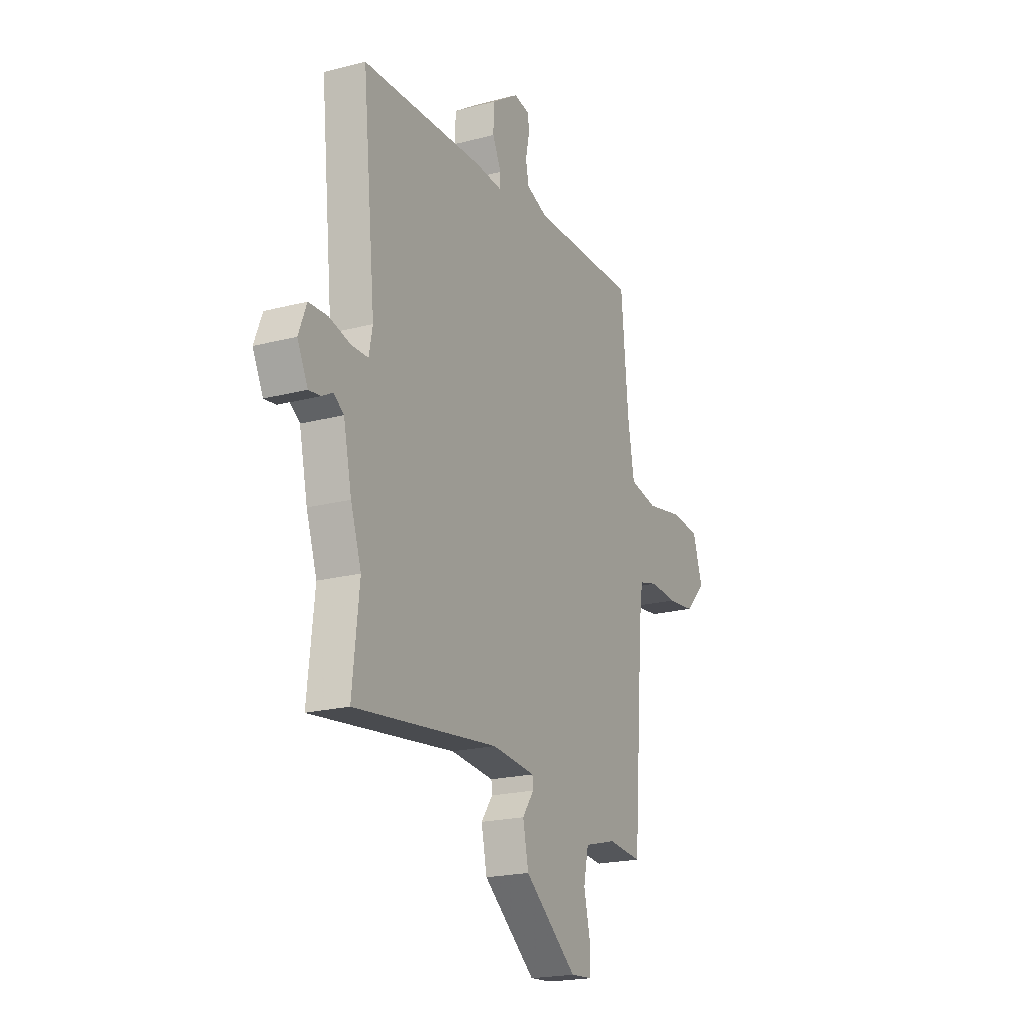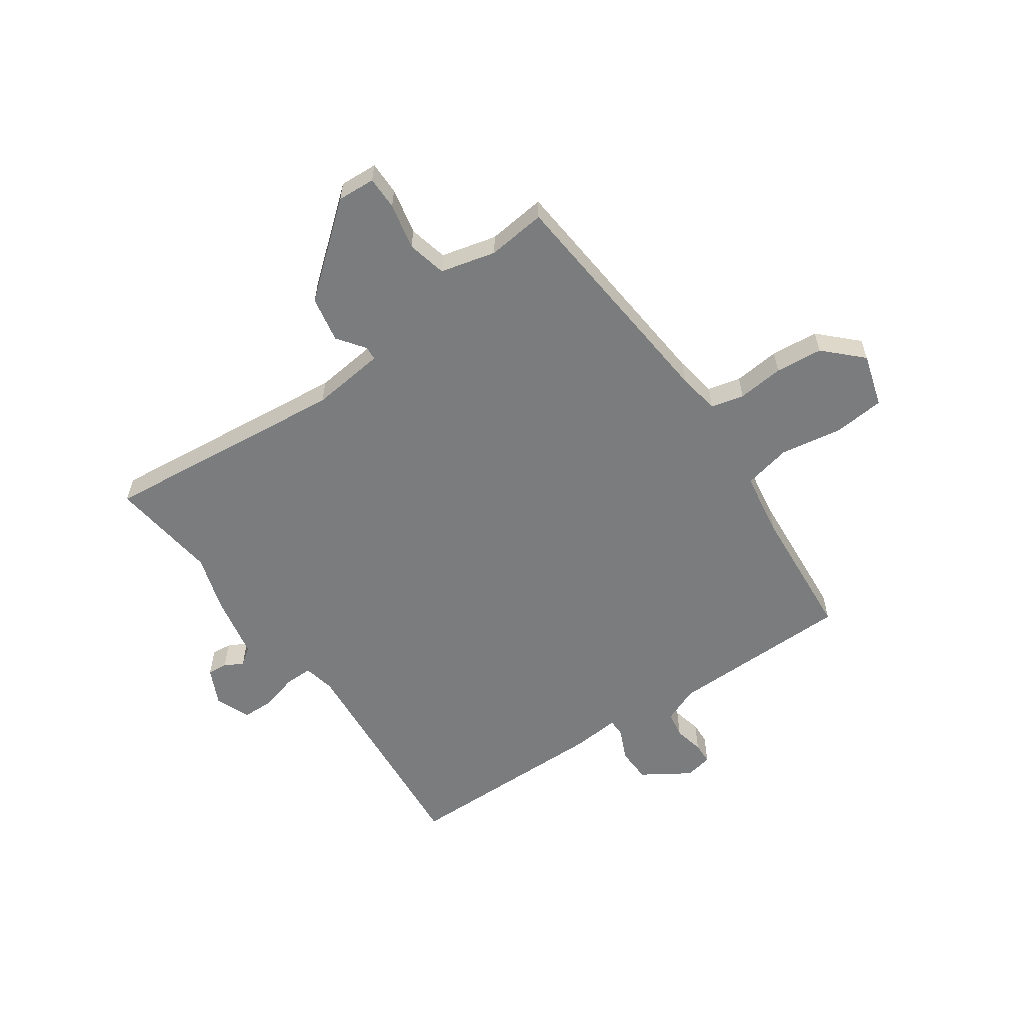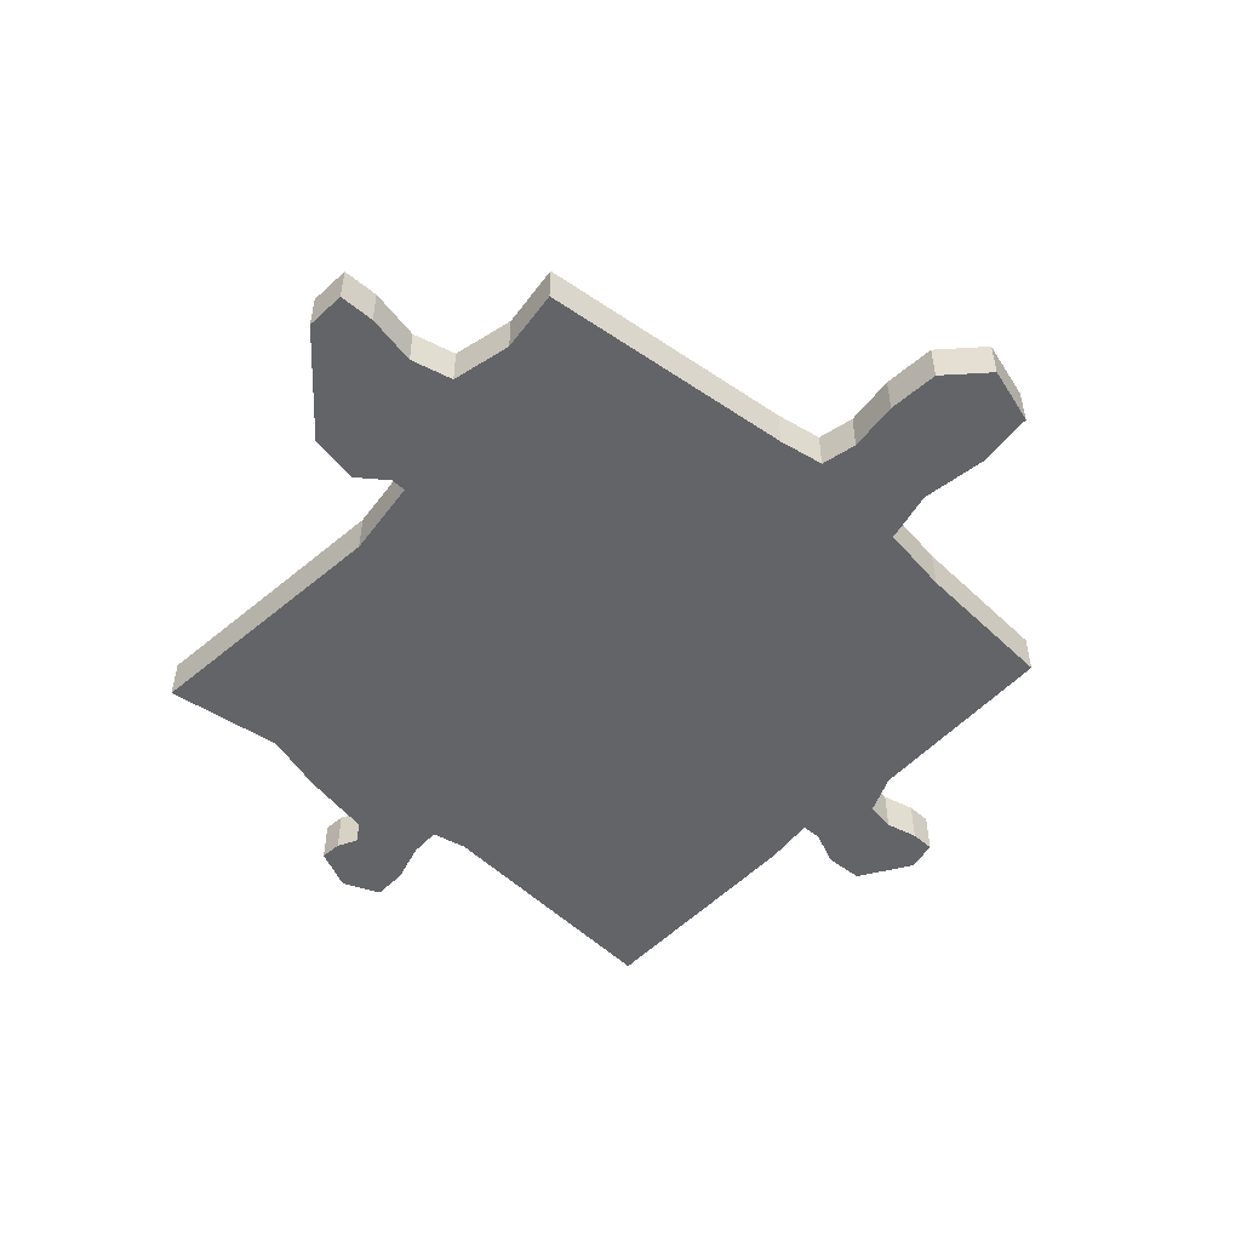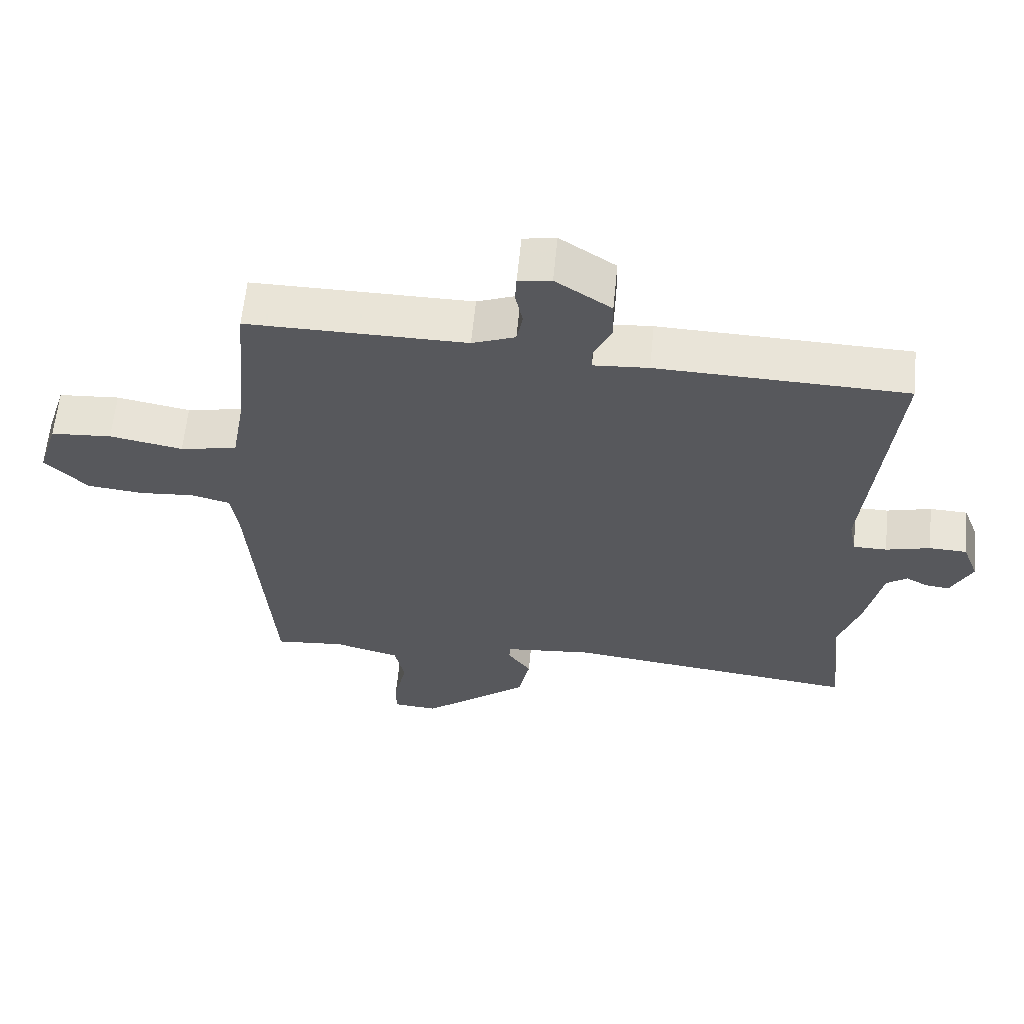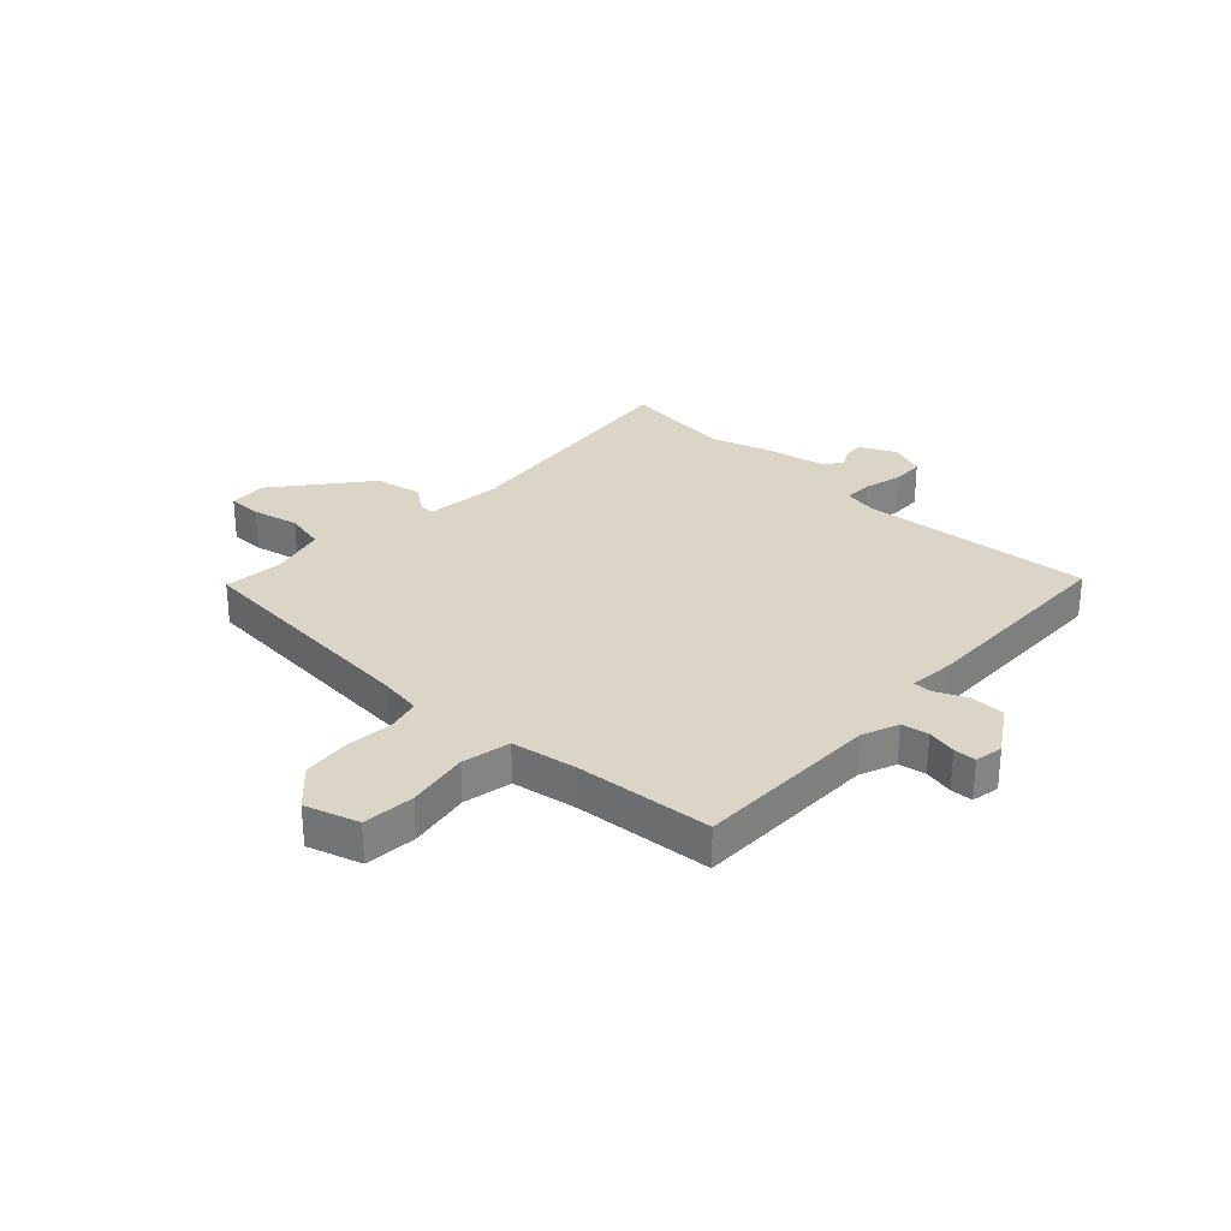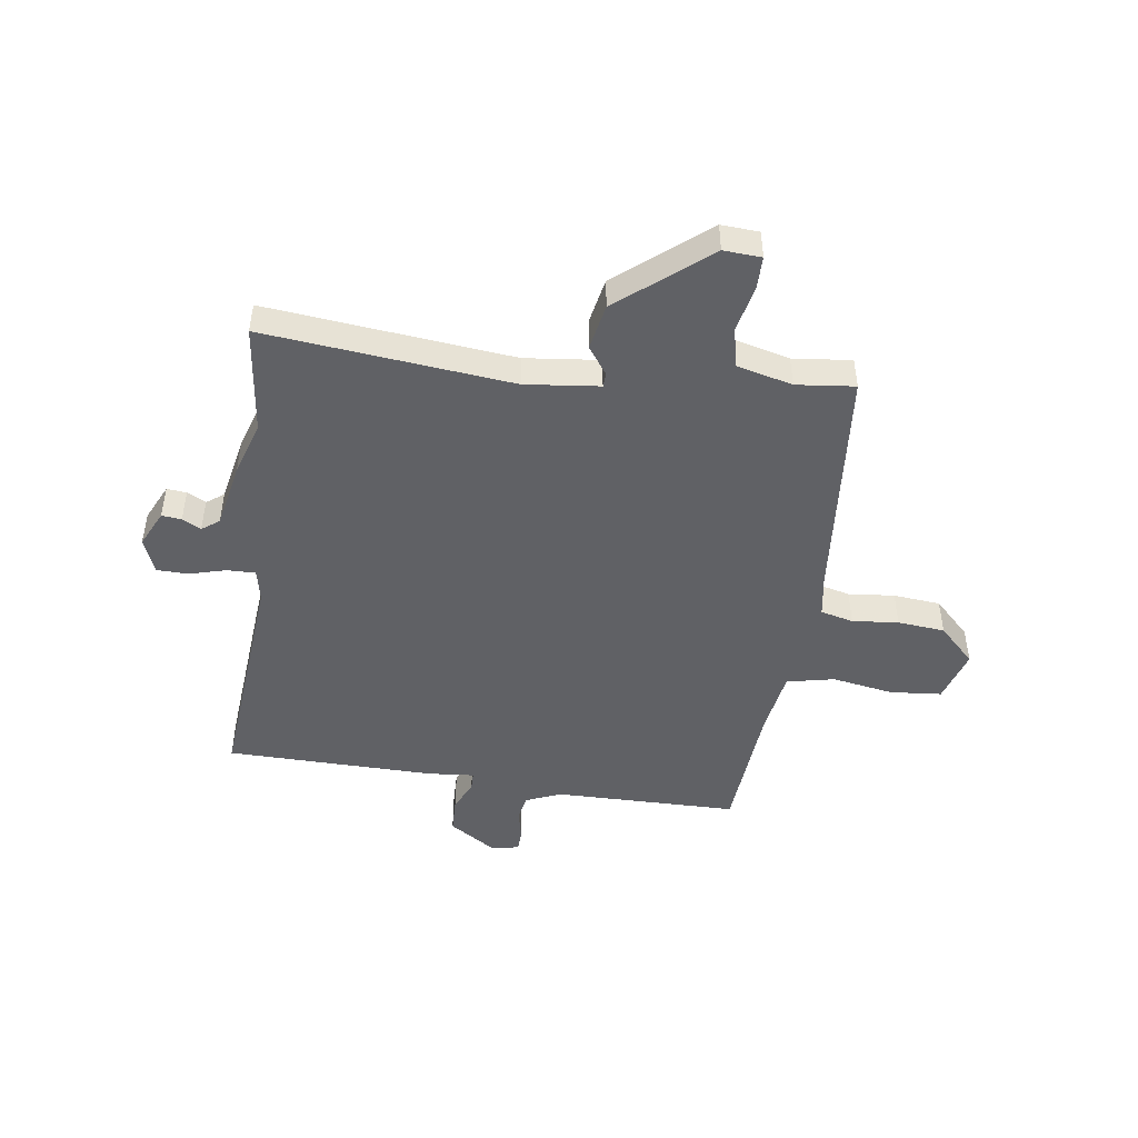
<metadata>
{"format":"obj","ext":"obj","renderer":"f3d","projection":"perspective","resolution":1024,"background":"white","views":[{"elev":-20.3,"azim":115.7,"up":"+Z"},{"elev":-58.7,"azim":-144.3,"up":"+Y"},{"elev":-51.2,"azim":-130.8,"up":"+Y"},{"elev":61.3,"azim":5.6,"up":"+Z"},{"elev":29.6,"azim":-46.4,"up":"+Y"},{"elev":-47.6,"azim":172.7,"up":"+Y"}]}
</metadata>
<code>
v 0.504 0.07 0.445
v 0.464 0.07 0.038
v 0.475 0.07 -0.019
v 0.525 0.07 -0.019
v 0.591 0.07 -0.002
v 0.647 0.07 -0.004
v 0.671 0.07 -0.066
v 0.639 0.07 -0.131
v 0.604 0.07 -0.127
v 0.571 0.07 -0.109
v 0.54 0.07 -0.131
v 0.515 0.07 -0.247
v 0.483 0.07 -0.344
v 0.504 0.07 -0.538
v 0.066 0.07 -0.487
v -0.066 0.07 -0.5
v -0.068 0.07 -0.525
v -0.033 0.07 -0.574
v -0.05 0.07 -0.656
v -0.21 0.07 -0.784
v -0.277 0.07 -0.779
v -0.276 0.07 -0.72
v -0.257 0.07 -0.638
v -0.272 0.07 -0.568
v -0.37 0.07 -0.542
v -0.474 0.07 -0.552
v -0.506 0.07 -0.127
v -0.517 0.07 -0.052
v -0.575 0.07 -0.037
v -0.657 0.07 -0.044
v -0.741 0.07 -0.035
v -0.804 0.07 0.029
v -0.774 0.07 0.123
v -0.683 0.07 0.13
v -0.574 0.07 0.11
v -0.489 0.07 0.127
v -0.469 0.07 0.242
v -0.447 0.07 0.482
v -0.121 0.07 0.481
v -0.057 0.07 0.506
v -0.048 0.07 0.553
v -0.059 0.07 0.605
v -0.057 0.07 0.644
v -0.008 0.07 0.653
v 0.075 0.07 0.598
v 0.076 0.07 0.536
v 0.05 0.07 0.481
v 0.05 0.07 0.449
v 0.132 0.07 0.455
v 0.504 0 0.445
v 0.464 0 0.038
v 0.475 0 -0.019
v 0.525 0 -0.019
v 0.591 0 -0.002
v 0.647 0 -0.004
v 0.671 0 -0.066
v 0.639 0 -0.131
v 0.604 0 -0.127
v 0.571 0 -0.109
v 0.54 0 -0.131
v 0.515 0 -0.247
v 0.483 0 -0.344
v 0.504 0 -0.538
v 0.066 0 -0.487
v -0.066 0 -0.5
v -0.068 0 -0.525
v -0.033 0 -0.574
v -0.05 0 -0.656
v -0.21 0 -0.784
v -0.277 0 -0.779
v -0.276 0 -0.72
v -0.257 0 -0.638
v -0.272 0 -0.568
v -0.37 0 -0.542
v -0.474 0 -0.552
v -0.506 0 -0.127
v -0.517 0 -0.052
v -0.575 0 -0.037
v -0.657 0 -0.044
v -0.741 0 -0.035
v -0.804 0 0.029
v -0.774 0 0.123
v -0.683 0 0.13
v -0.574 0 0.11
v -0.489 0 0.127
v -0.469 0 0.242
v -0.447 0 0.482
v -0.121 0 0.481
v -0.057 0 0.506
v -0.048 0 0.553
v -0.059 0 0.605
v -0.057 0 0.644
v -0.008 0 0.653
v 0.075 0 0.598
v 0.076 0 0.536
v 0.05 0 0.481
v 0.05 0 0.449
v 0.132 0 0.455
f 48 49 1 2
f 44 45 46 47
f 44 47 48
f 41 42 43 44
f 40 41 44 48
f 39 40 48 2
f 37 38 39 2
f 32 33 34 35
f 32 35 36
f 29 30 31 32
f 28 29 32 36
f 27 28 36 37
f 25 26 27 37
f 20 21 22 23
f 20 23 24
f 17 18 19 20
f 16 17 20 24
f 13 14 15
f 11 12 13 15
f 11 15 16
f 10 11 16 24
f 8 9 10
f 7 8 10
f 4 5 6 7
f 3 4 7 10
f 25 37 2 3
f 3 10 24 25
f 51 50 98 97
f 96 95 94 93
f 97 96 93
f 93 92 91 90
f 97 93 90 89
f 51 97 89 88
f 51 88 87 86
f 84 83 82 81
f 85 84 81
f 81 80 79 78
f 85 81 78 77
f 86 85 77 76
f 86 76 75 74
f 72 71 70 69
f 73 72 69
f 69 68 67 66
f 73 69 66 65
f 64 63 62
f 64 62 61 60
f 65 64 60
f 73 65 60 59
f 59 58 57
f 59 57 56
f 56 55 54 53
f 59 56 53 52
f 52 51 86 74
f 74 73 59 52
f 1 50 51 2
f 2 51 52 3
f 3 52 53 4
f 4 53 54 5
f 5 54 55 6
f 6 55 56 7
f 7 56 57 8
f 8 57 58 9
f 9 58 59 10
f 10 59 60 11
f 11 60 61 12
f 12 61 62 13
f 13 62 63 14
f 14 63 64 15
f 15 64 65 16
f 16 65 66 17
f 17 66 67 18
f 18 67 68 19
f 19 68 69 20
f 20 69 70 21
f 21 70 71 22
f 22 71 72 23
f 23 72 73 24
f 24 73 74 25
f 25 74 75 26
f 26 75 76 27
f 27 76 77 28
f 28 77 78 29
f 29 78 79 30
f 30 79 80 31
f 31 80 81 32
f 32 81 82 33
f 33 82 83 34
f 34 83 84 35
f 35 84 85 36
f 36 85 86 37
f 37 86 87 38
f 38 87 88 39
f 39 88 89 40
f 40 89 90 41
f 41 90 91 42
f 42 91 92 43
f 43 92 93 44
f 44 93 94 45
f 45 94 95 46
f 46 95 96 47
f 47 96 97 48
f 48 97 98 49
f 49 98 50 1

</code>
